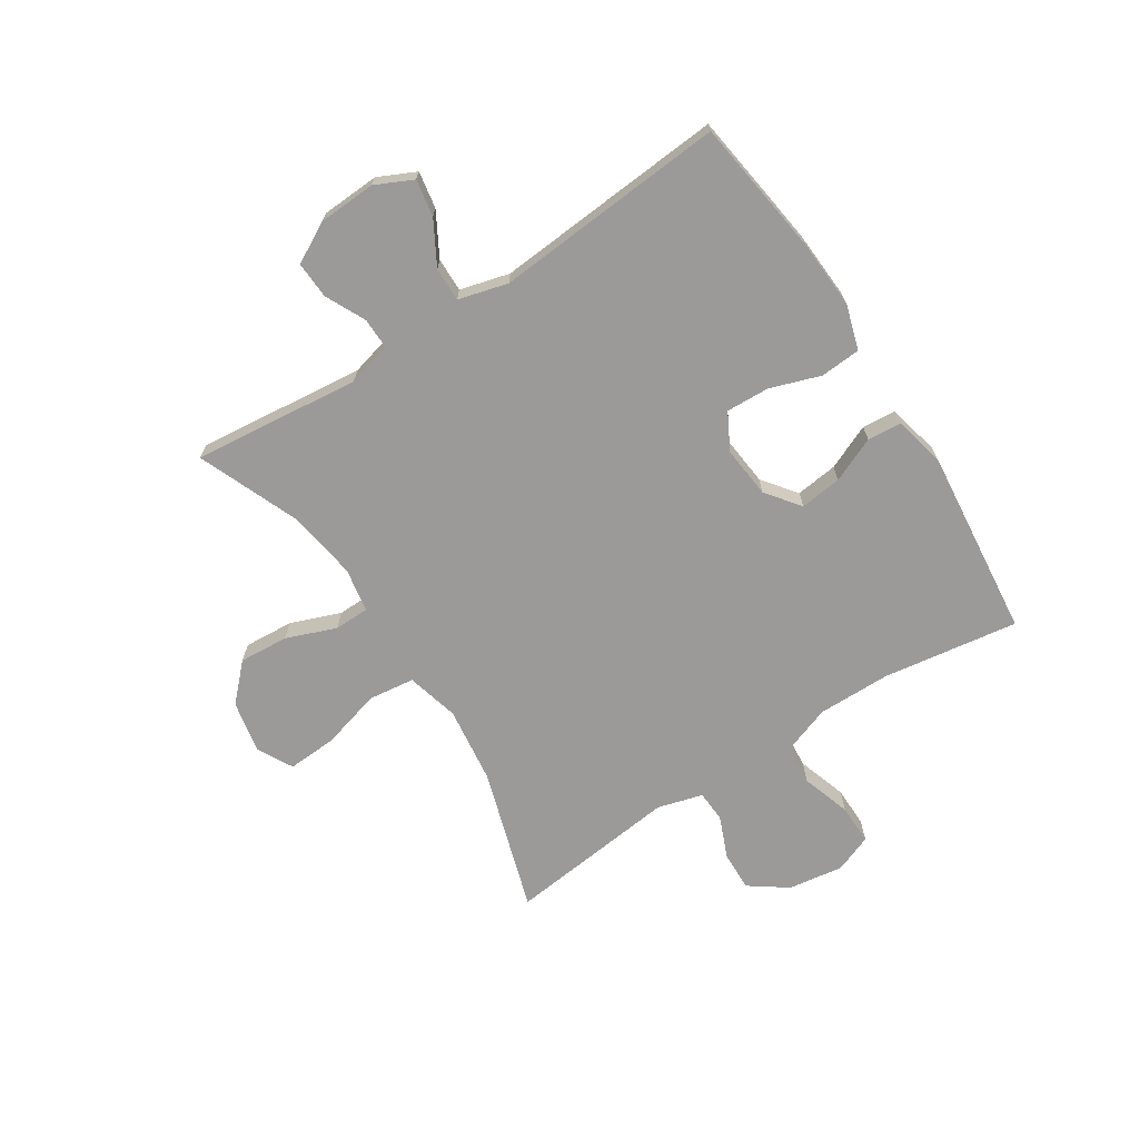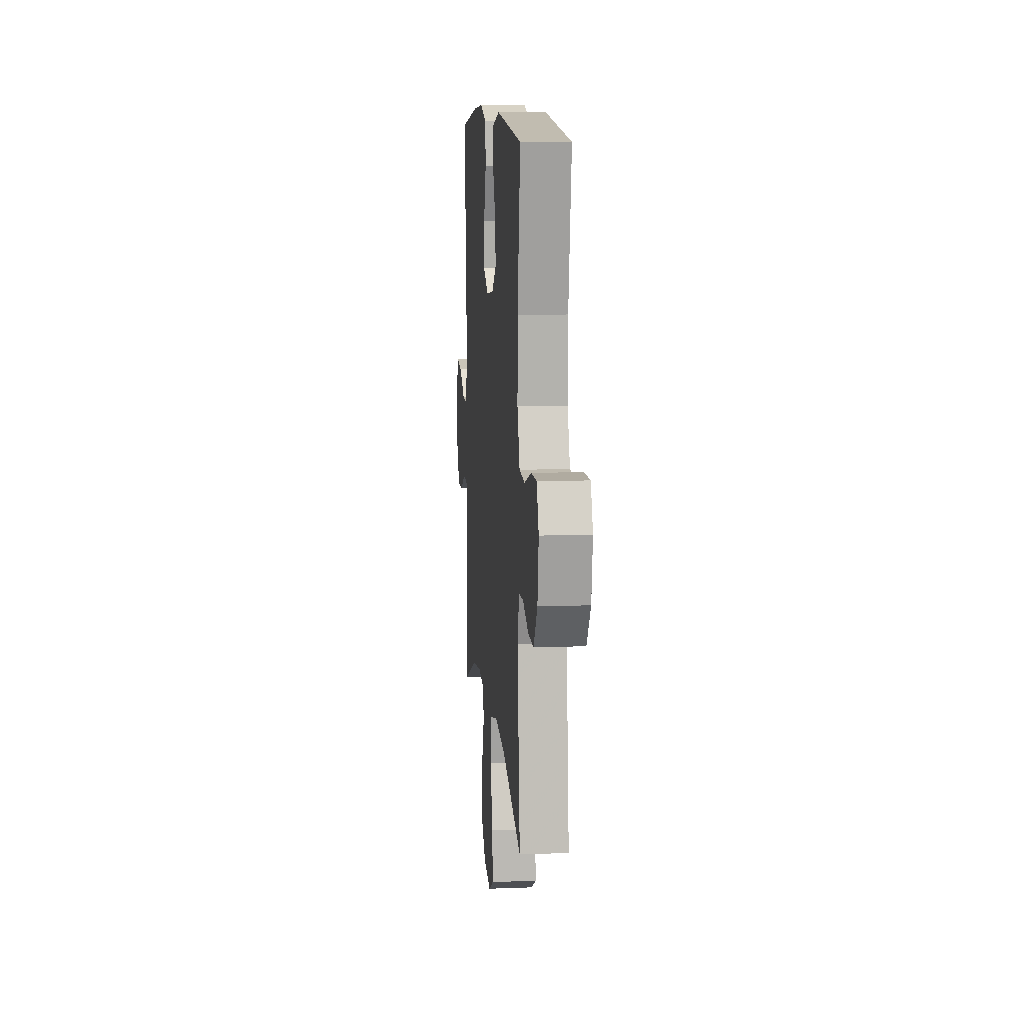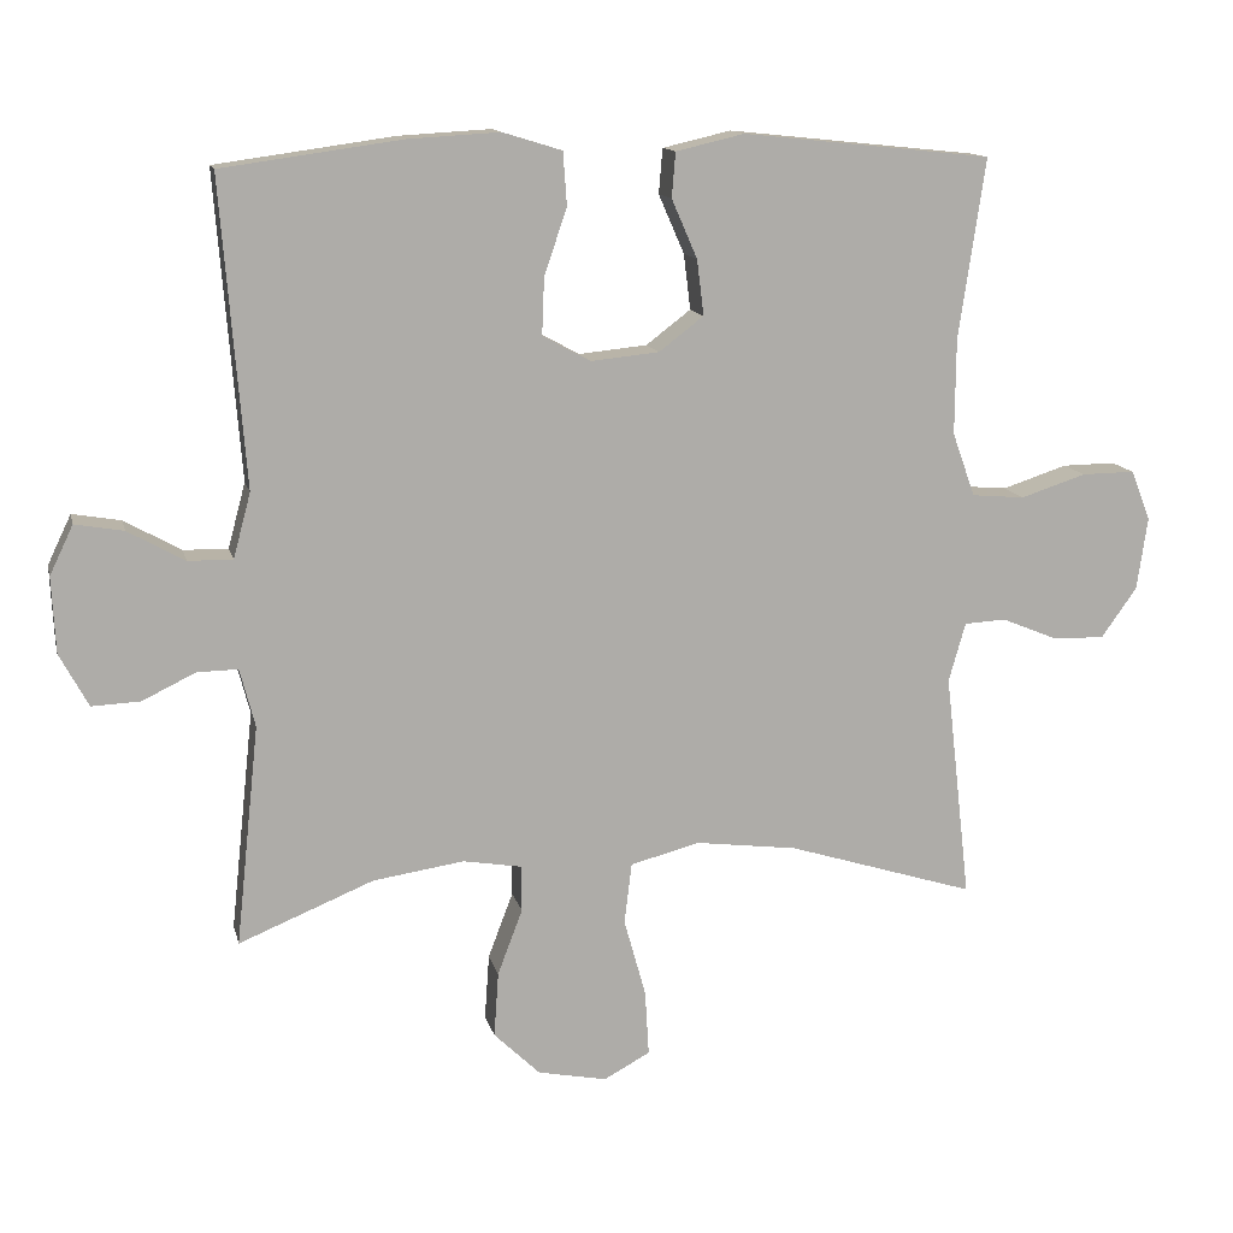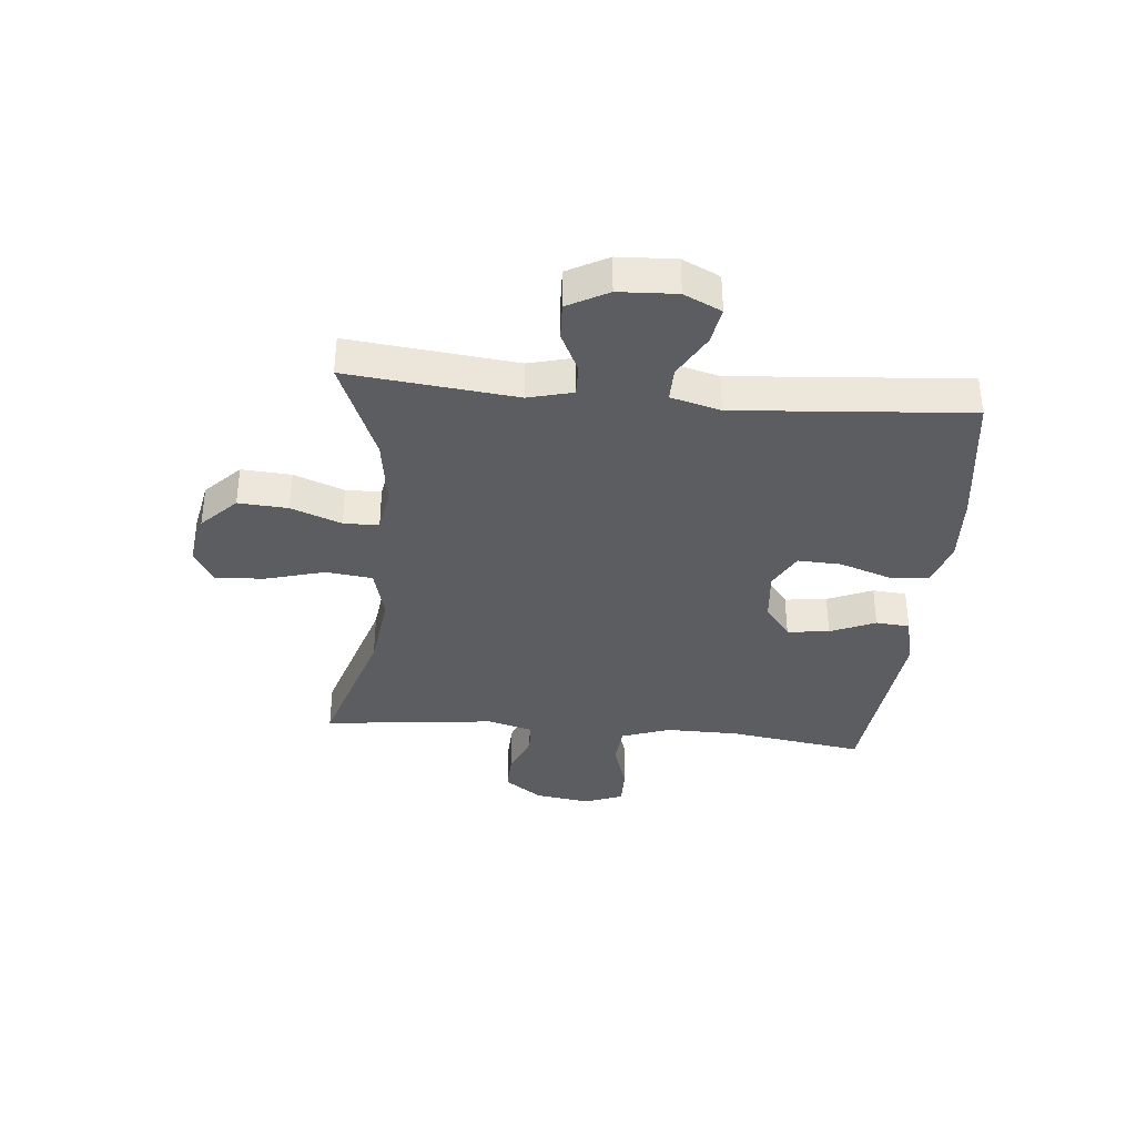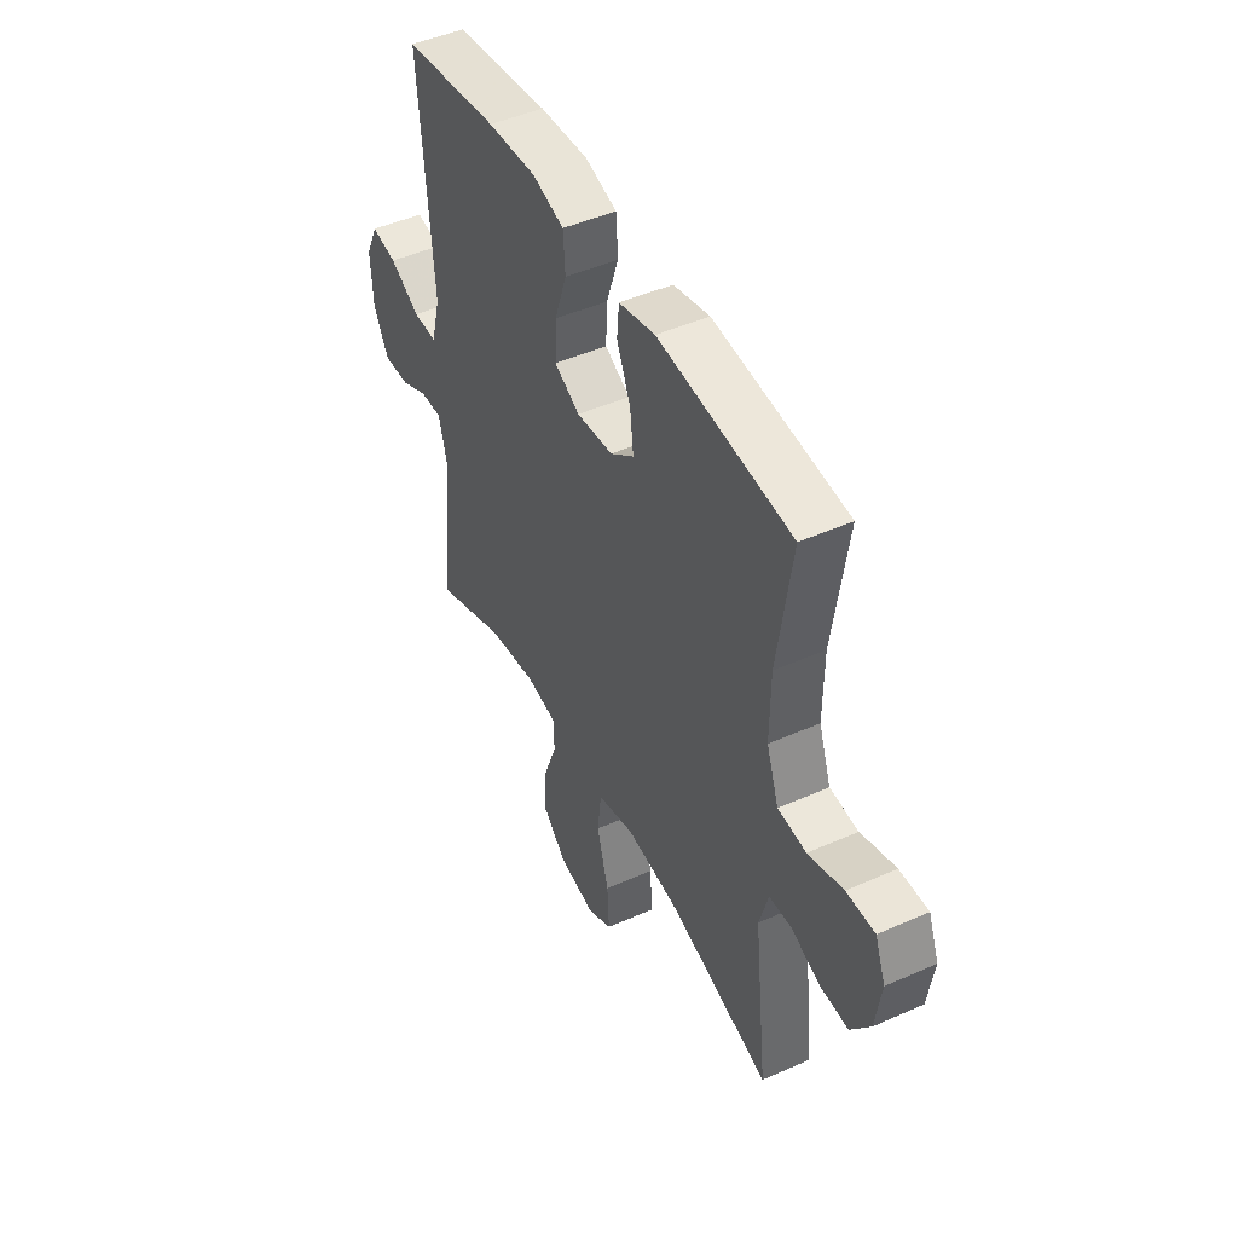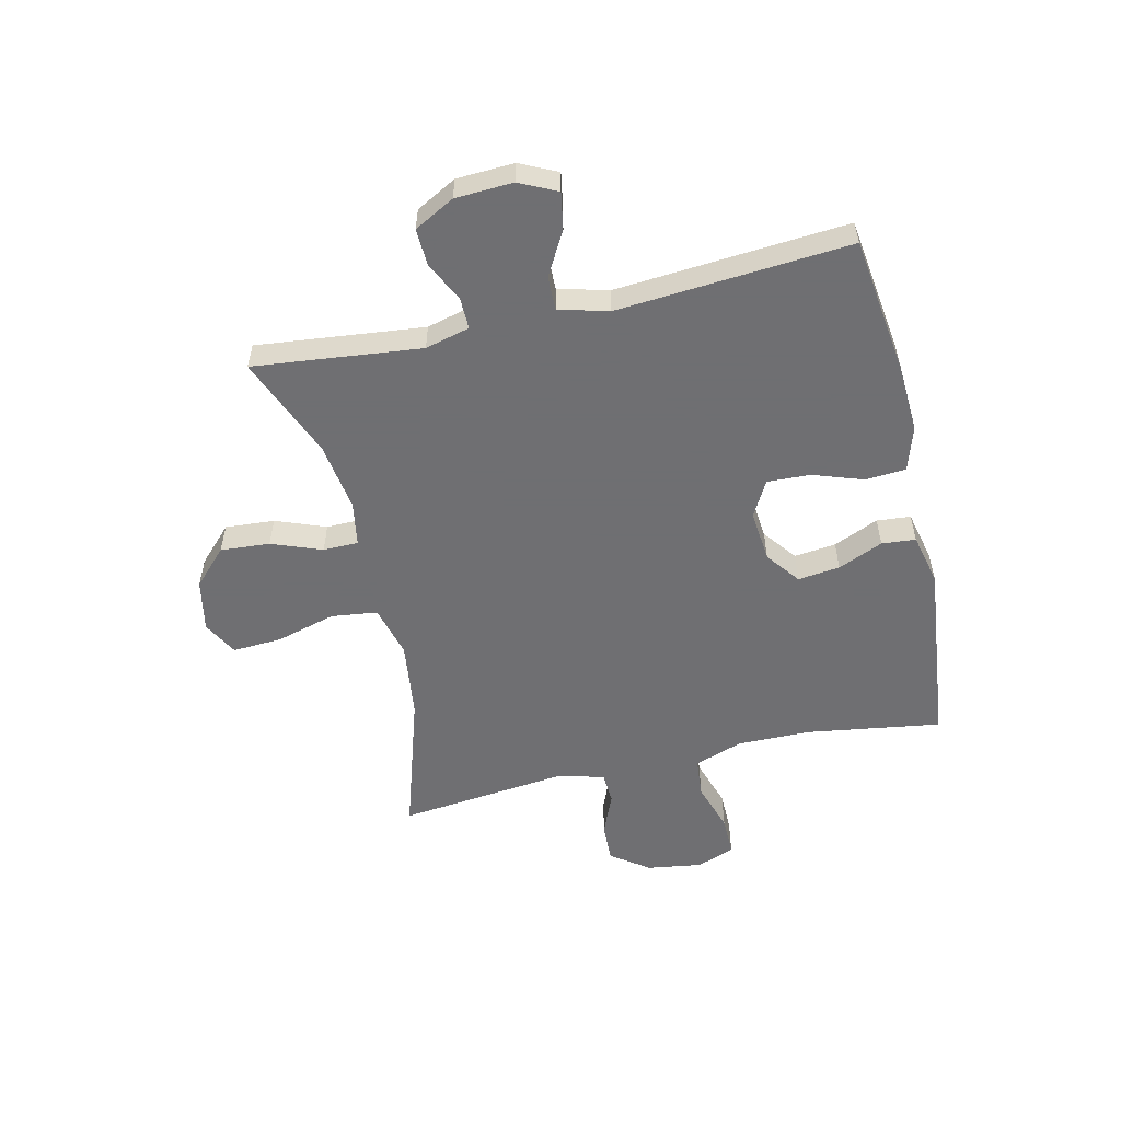
<metadata>
{"format":"obj","ext":"obj","renderer":"f3d","projection":"perspective","resolution":1024,"background":"white","views":[{"elev":-69.4,"azim":-57.2,"up":"+Y"},{"elev":10.6,"azim":84.6,"up":"+Z"},{"elev":13.0,"azim":-12.8,"up":"+Z"},{"elev":-36.1,"azim":-95.4,"up":"+Y"},{"elev":46.7,"azim":63.2,"up":"+Z"},{"elev":-54.7,"azim":-77.1,"up":"+Y"}]}
</metadata>
<code>
v -0.5 0.07 -0.5
v -0.469 0.07 -0.209
v -0.489 0.07 -0.132
v -0.543 0.07 -0.133
v -0.613 0.07 -0.167
v -0.677 0.07 -0.17
v -0.715 0.07 -0.1
v -0.72 0.07 0
v -0.689 0.07 0.065
v -0.625 0.07 0.054
v -0.55 0.07 0.012
v -0.491 0.07 0.011
v -0.468 0.07 0.097
v -0.5 0.07 0.5
v -0.263 0.07 0.533
v -0.142 0.07 0.54
v -0.064 0.07 0.516
v -0.059 0.07 0.446
v -0.089 0.07 0.358
v -0.092 0.07 0.283
v -0.029 0.07 0.249
v 0.061 0.07 0.258
v 0.12 0.07 0.303
v 0.111 0.07 0.376
v 0.077 0.07 0.454
v 0.082 0.07 0.513
v 0.172 0.07 0.534
v 0.5 0.07 0.5
v 0.465 0.07 0.264
v 0.464 0.07 0.137
v 0.494 0.07 0.053
v 0.564 0.07 0.047
v 0.65 0.07 0.075
v 0.72 0.07 0.076
v 0.746 0.07 0.01
v 0.732 0.07 -0.086
v 0.685 0.07 -0.152
v 0.616 0.07 -0.15
v 0.543 0.07 -0.12
v 0.488 0.07 -0.123
v 0.466 0.07 -0.201
v 0.5 0.07 -0.5
v 0.252 0.07 -0.423
v 0.117 0.07 -0.406
v 0.026 0.07 -0.43
v 0.016 0.07 -0.51
v 0.045 0.07 -0.614
v 0.05 0.07 -0.7
v -0.011 0.07 -0.733
v -0.102 0.07 -0.715
v -0.163 0.07 -0.656
v -0.157 0.07 -0.57
v -0.124 0.07 -0.483
v -0.125 0.07 -0.422
v -0.202 0.07 -0.409
v -0.322 0.07 -0.427
v -0.5 0 -0.5
v -0.469 0 -0.209
v -0.489 0 -0.132
v -0.543 0 -0.133
v -0.613 0 -0.167
v -0.677 0 -0.17
v -0.715 0 -0.1
v -0.72 0 0
v -0.689 0 0.065
v -0.625 0 0.054
v -0.55 0 0.012
v -0.491 0 0.011
v -0.468 0 0.097
v -0.5 0 0.5
v -0.263 0 0.533
v -0.142 0 0.54
v -0.064 0 0.516
v -0.059 0 0.446
v -0.089 0 0.358
v -0.092 0 0.283
v -0.029 0 0.249
v 0.061 0 0.258
v 0.12 0 0.303
v 0.111 0 0.376
v 0.077 0 0.454
v 0.082 0 0.513
v 0.172 0 0.534
v 0.5 0 0.5
v 0.465 0 0.264
v 0.464 0 0.137
v 0.494 0 0.053
v 0.564 0 0.047
v 0.65 0 0.075
v 0.72 0 0.076
v 0.746 0 0.01
v 0.732 0 -0.086
v 0.685 0 -0.152
v 0.616 0 -0.15
v 0.543 0 -0.12
v 0.488 0 -0.123
v 0.466 0 -0.201
v 0.5 0 -0.5
v 0.252 0 -0.423
v 0.117 0 -0.406
v 0.026 0 -0.43
v 0.016 0 -0.51
v 0.045 0 -0.614
v 0.05 0 -0.7
v -0.011 0 -0.733
v -0.102 0 -0.715
v -0.163 0 -0.656
v -0.157 0 -0.57
v -0.124 0 -0.483
v -0.125 0 -0.422
v -0.202 0 -0.409
v -0.322 0 -0.427
f 50 51 52 53
f 50 53 54
f 49 50 54
f 46 47 48 49
f 46 49 54
f 45 46 54
f 44 45 54 55
f 41 42 43
f 40 41 43 44
f 36 37 38 39
f 36 39 40
f 35 36 40
f 32 33 34 35
f 31 32 35 40
f 30 31 40 44
f 26 27 28 29
f 24 25 26 29
f 23 24 29 30
f 22 23 30 44
f 16 17 18 19
f 16 19 20
f 13 14 15 16
f 12 13 16 20
f 8 9 10 11
f 8 11 12
f 7 8 12
f 4 5 6 7
f 3 4 7 12
f 2 3 12 20
f 56 1 2 20
f 21 22 44 55
f 20 21 55 56
f 109 108 107 106
f 110 109 106
f 110 106 105
f 105 104 103 102
f 110 105 102
f 110 102 101
f 111 110 101 100
f 99 98 97
f 100 99 97 96
f 95 94 93 92
f 96 95 92
f 96 92 91
f 91 90 89 88
f 96 91 88 87
f 100 96 87 86
f 85 84 83 82
f 85 82 81 80
f 86 85 80 79
f 100 86 79 78
f 75 74 73 72
f 76 75 72
f 72 71 70 69
f 76 72 69 68
f 67 66 65 64
f 68 67 64
f 68 64 63
f 63 62 61 60
f 68 63 60 59
f 76 68 59 58
f 76 58 57 112
f 111 100 78 77
f 112 111 77 76
f 1 57 58 2
f 2 58 59 3
f 3 59 60 4
f 4 60 61 5
f 5 61 62 6
f 6 62 63 7
f 7 63 64 8
f 8 64 65 9
f 9 65 66 10
f 10 66 67 11
f 11 67 68 12
f 12 68 69 13
f 13 69 70 14
f 14 70 71 15
f 15 71 72 16
f 16 72 73 17
f 17 73 74 18
f 18 74 75 19
f 19 75 76 20
f 20 76 77 21
f 21 77 78 22
f 22 78 79 23
f 23 79 80 24
f 24 80 81 25
f 25 81 82 26
f 26 82 83 27
f 27 83 84 28
f 28 84 85 29
f 29 85 86 30
f 30 86 87 31
f 31 87 88 32
f 32 88 89 33
f 33 89 90 34
f 34 90 91 35
f 35 91 92 36
f 36 92 93 37
f 37 93 94 38
f 38 94 95 39
f 39 95 96 40
f 40 96 97 41
f 41 97 98 42
f 42 98 99 43
f 43 99 100 44
f 44 100 101 45
f 45 101 102 46
f 46 102 103 47
f 47 103 104 48
f 48 104 105 49
f 49 105 106 50
f 50 106 107 51
f 51 107 108 52
f 52 108 109 53
f 53 109 110 54
f 54 110 111 55
f 55 111 112 56
f 56 112 57 1

</code>
